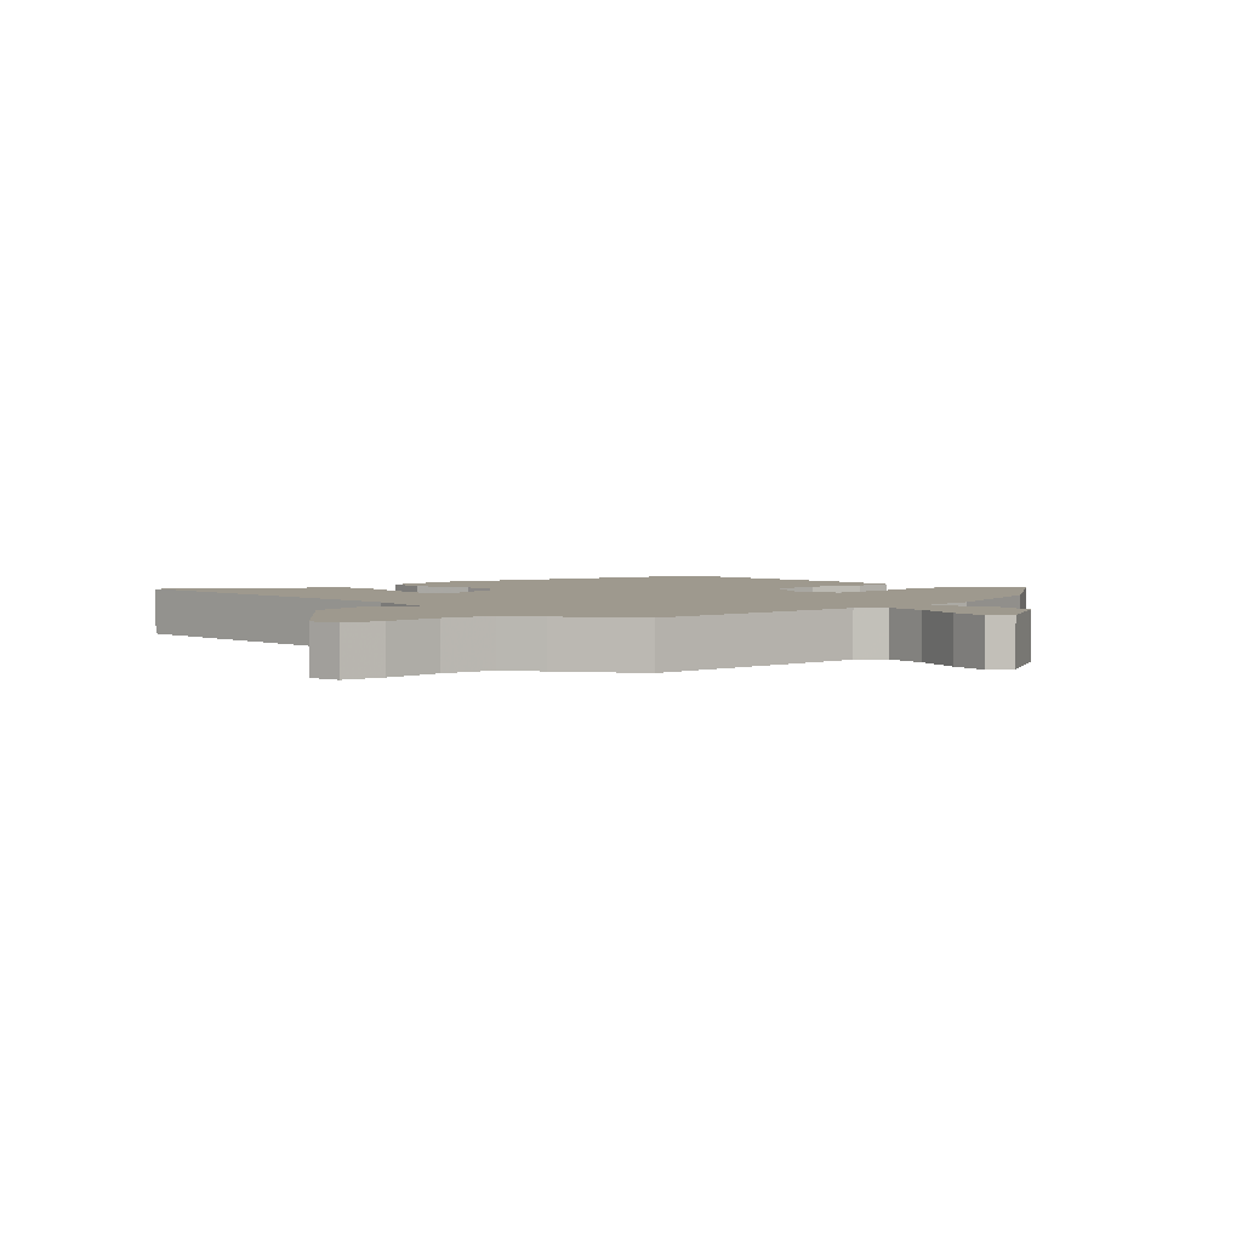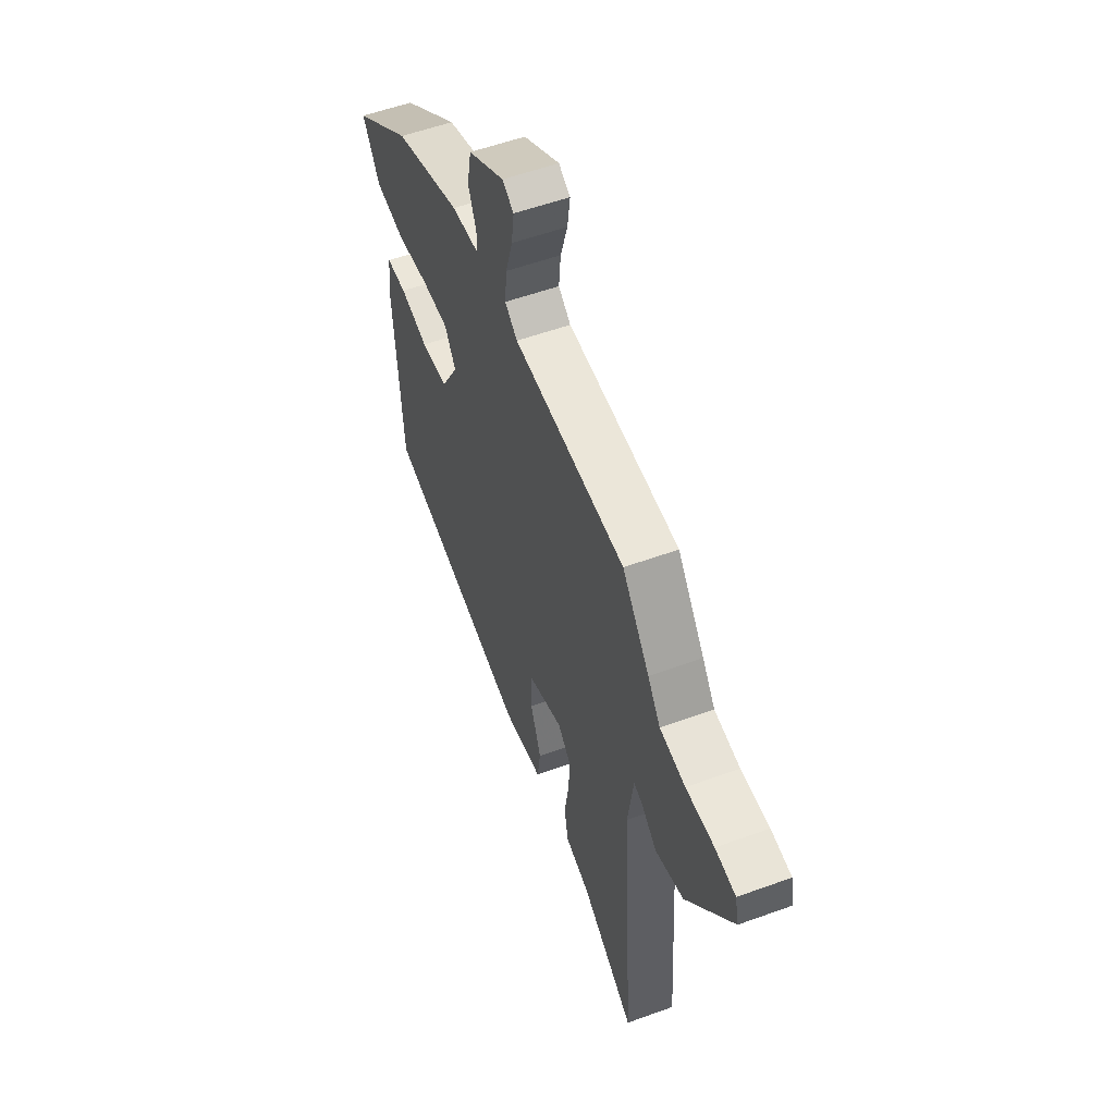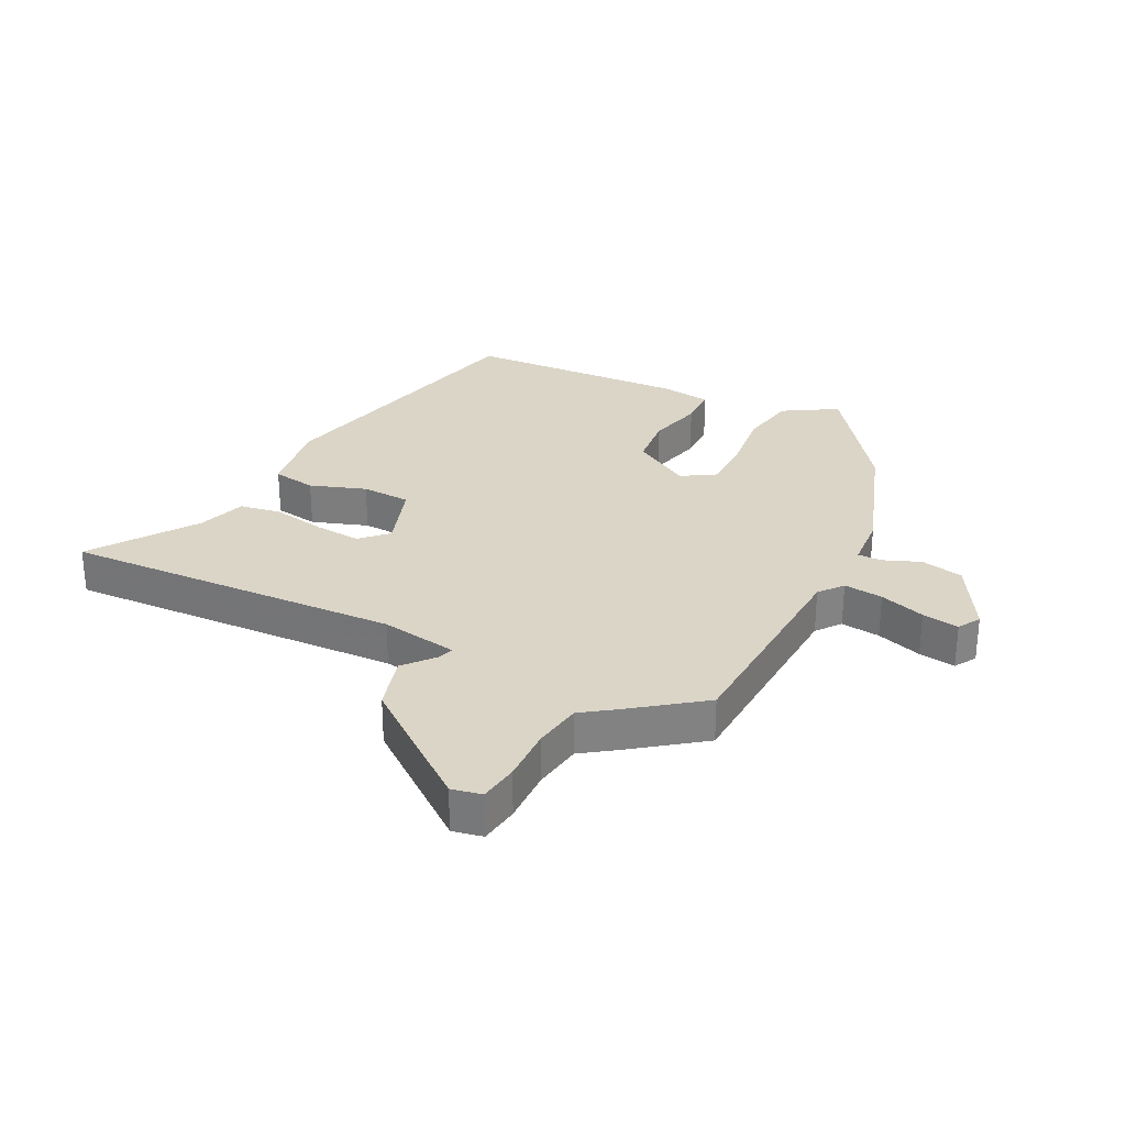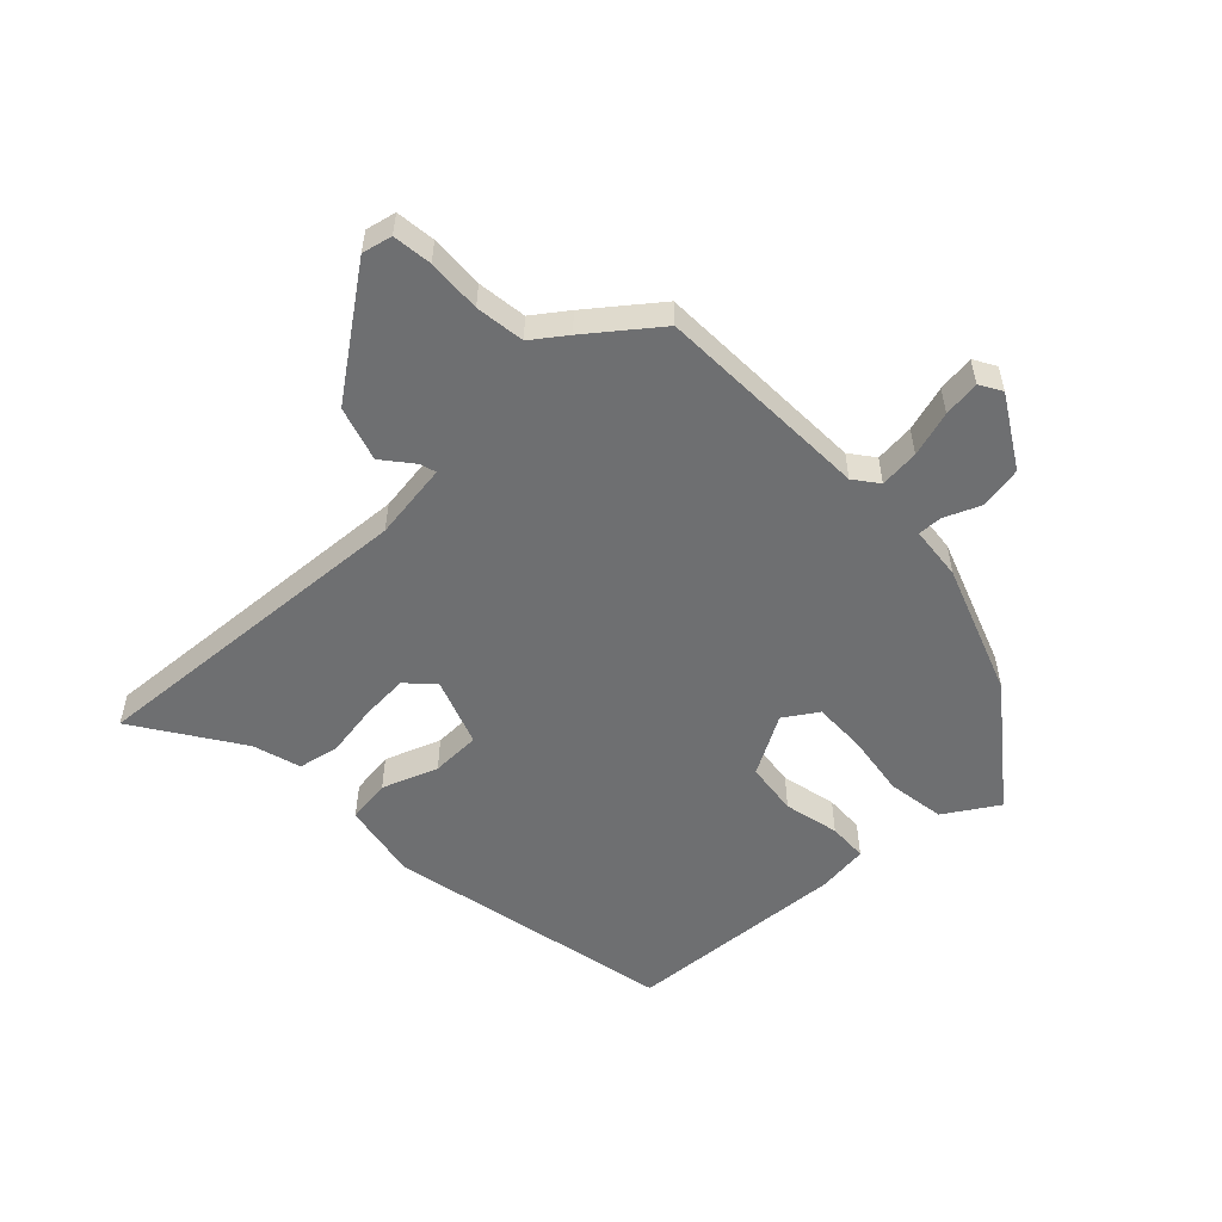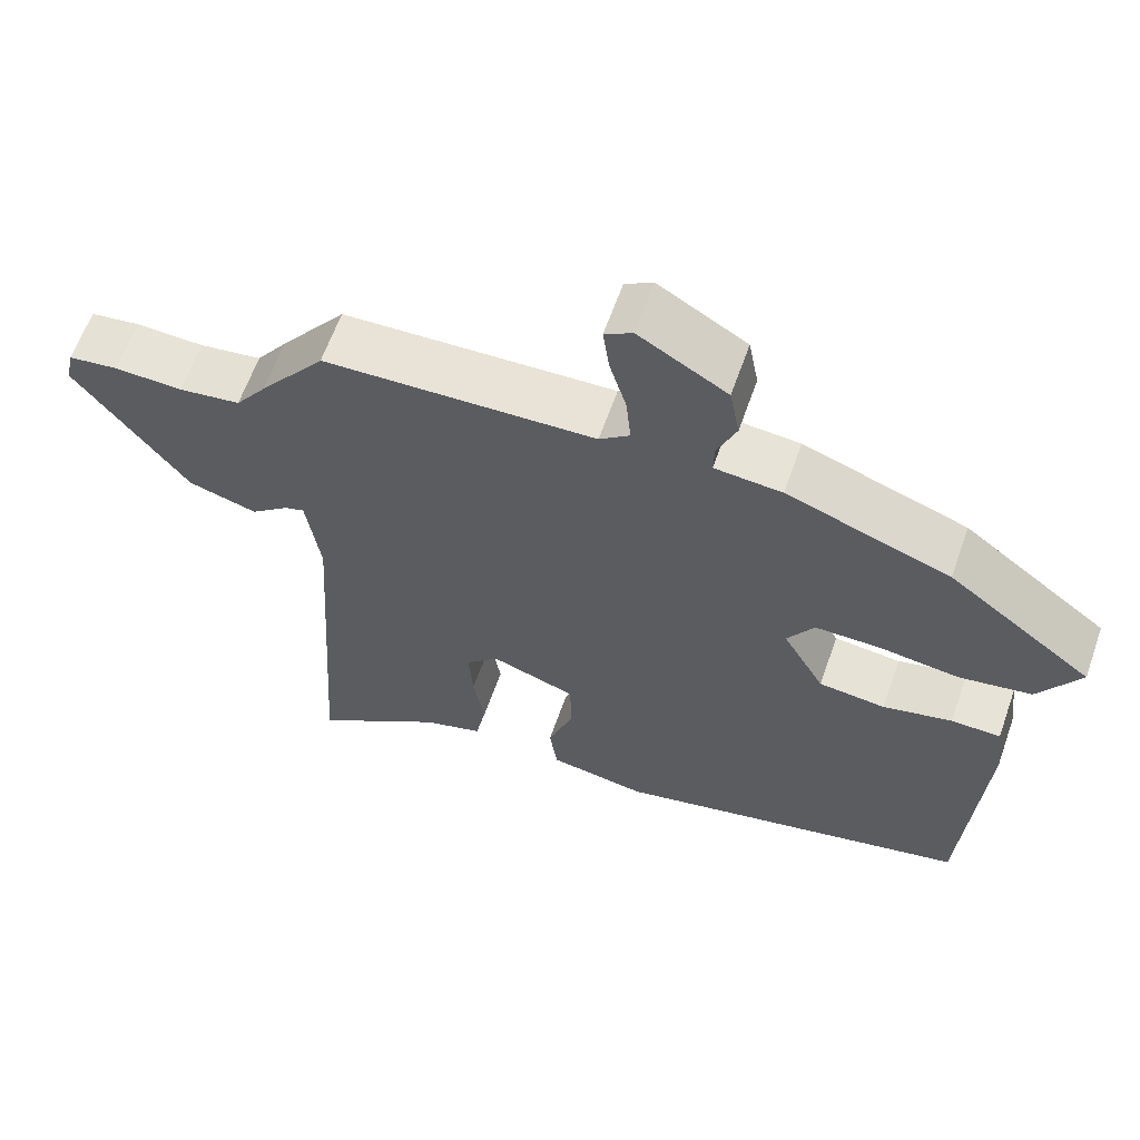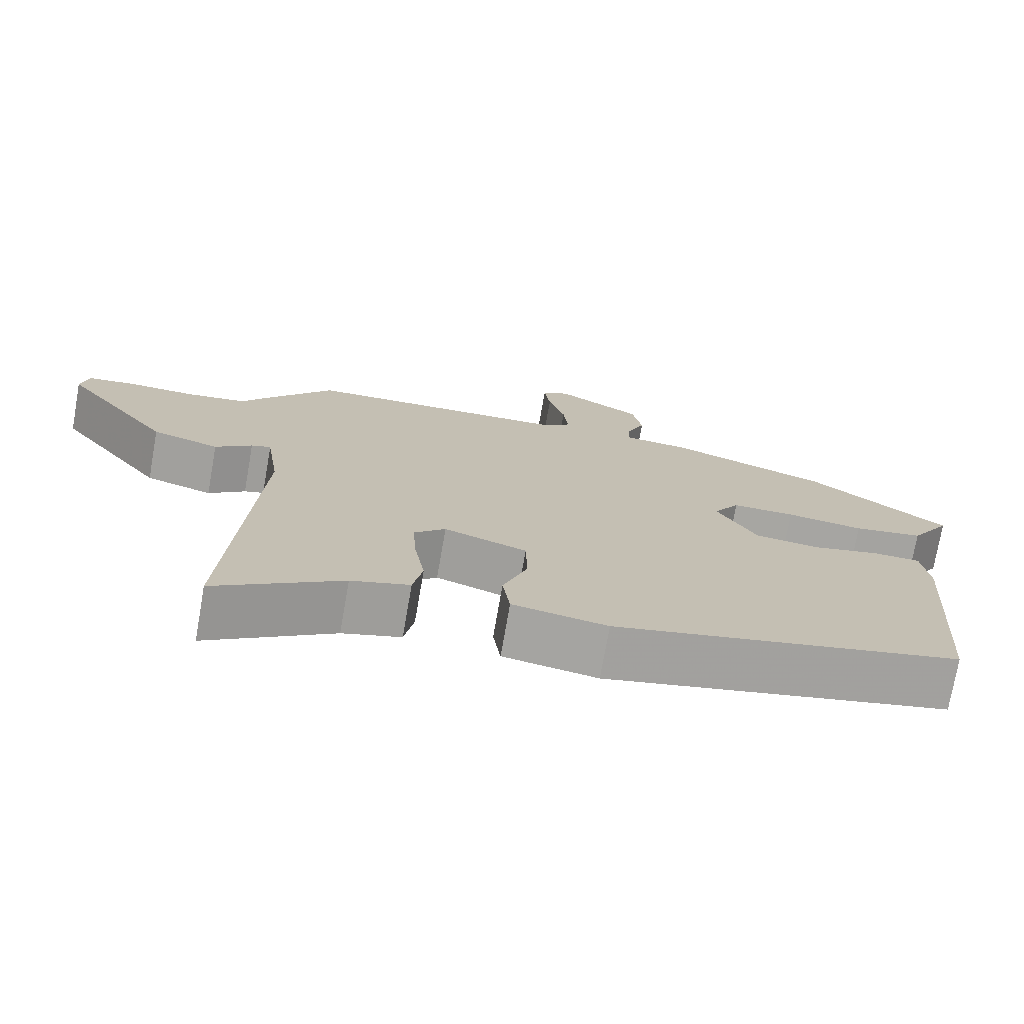
<metadata>
{"format":"obj","ext":"obj","renderer":"f3d","projection":"perspective","resolution":1024,"background":"white","views":[{"elev":3.5,"azim":-41.5,"up":"+Y"},{"elev":55.3,"azim":-111.0,"up":"+Z"},{"elev":29.6,"azim":-62.3,"up":"+Y"},{"elev":-54.5,"azim":-46.5,"up":"+Y"},{"elev":62.1,"azim":19.3,"up":"+Z"},{"elev":-74.0,"azim":-9.9,"up":"+Z"}]}
</metadata>
<code>
v 0.455 0.07 -0.364
v -0.008 0.07 -0.466
v -0.134 0.07 -0.444
v -0.144 0.07 -0.373
v -0.111 0.07 -0.283
v -0.113 0.07 -0.203
v -0.223 0.07 -0.164
v -0.265 0.07 -0.205
v -0.26 0.07 -0.281
v -0.246 0.07 -0.366
v -0.259 0.07 -0.433
v -0.337 0.07 -0.457
v -0.505 0.07 -0.57
v -0.47 0.07 -0.022
v -0.488 0.07 0.103
v -0.514 0.07 0.095
v -0.563 0.07 0.055
v -0.652 0.07 0.082
v -0.797 0.07 0.277
v -0.786 0.07 0.326
v -0.722 0.07 0.334
v -0.634 0.07 0.33
v -0.554 0.07 0.341
v -0.514 0.07 0.396
v -0.429 0.07 0.506
v -0.078 0.07 0.518
v -0.039 0.07 0.548
v -0.045 0.07 0.612
v -0.067 0.07 0.686
v -0.075 0.07 0.746
v -0.039 0.07 0.767
v 0.075 0.07 0.699
v 0.088 0.07 0.63
v 0.063 0.07 0.57
v 0.062 0.07 0.531
v 0.149 0.07 0.523
v 0.36 0.07 0.446
v 0.546 0.07 0.304
v 0.492 0.07 0.218
v 0.399 0.07 0.203
v 0.296 0.07 0.217
v 0.212 0.07 0.218
v 0.177 0.07 0.164
v 0.231 0.07 0.068
v 0.317 0.07 0.058
v 0.406 0.07 0.079
v 0.47 0.07 0.077
v 0.48 0.07 -0.005
v 0.455 0 -0.364
v -0.008 0 -0.466
v -0.134 0 -0.444
v -0.144 0 -0.373
v -0.111 0 -0.283
v -0.113 0 -0.203
v -0.223 0 -0.164
v -0.265 0 -0.205
v -0.26 0 -0.281
v -0.246 0 -0.366
v -0.259 0 -0.433
v -0.337 0 -0.457
v -0.505 0 -0.57
v -0.47 0 -0.022
v -0.488 0 0.103
v -0.514 0 0.095
v -0.563 0 0.055
v -0.652 0 0.082
v -0.797 0 0.277
v -0.786 0 0.326
v -0.722 0 0.334
v -0.634 0 0.33
v -0.554 0 0.341
v -0.514 0 0.396
v -0.429 0 0.506
v -0.078 0 0.518
v -0.039 0 0.548
v -0.045 0 0.612
v -0.067 0 0.686
v -0.075 0 0.746
v -0.039 0 0.767
v 0.075 0 0.699
v 0.088 0 0.63
v 0.063 0 0.57
v 0.062 0 0.531
v 0.149 0 0.523
v 0.36 0 0.446
v 0.546 0 0.304
v 0.492 0 0.218
v 0.399 0 0.203
v 0.296 0 0.217
v 0.212 0 0.218
v 0.177 0 0.164
v 0.231 0 0.068
v 0.317 0 0.058
v 0.406 0 0.079
v 0.47 0 0.077
v 0.48 0 -0.005
f 45 46 47 48
f 44 45 48 1
f 43 44 1 2
f 38 39 40 41
f 38 41 42
f 35 36 37 38
f 35 38 42
f 31 32 33 34
f 31 34 35
f 28 29 30 31
f 27 28 31 35
f 26 27 35 42
f 23 24 25 26
f 19 20 21 22
f 19 22 23
f 16 17 18 19
f 15 16 19 23
f 12 13 14
f 12 14 15
f 9 10 11 12
f 8 9 12 15
f 7 8 15 23
f 2 3 4 5
f 43 2 5 6
f 23 26 42 43
f 6 7 23 43
f 96 95 94 93
f 49 96 93 92
f 50 49 92 91
f 89 88 87 86
f 90 89 86
f 86 85 84 83
f 90 86 83
f 82 81 80 79
f 83 82 79
f 79 78 77 76
f 83 79 76 75
f 90 83 75 74
f 74 73 72 71
f 70 69 68 67
f 71 70 67
f 67 66 65 64
f 71 67 64 63
f 62 61 60
f 63 62 60
f 60 59 58 57
f 63 60 57 56
f 71 63 56 55
f 53 52 51 50
f 54 53 50 91
f 91 90 74 71
f 91 71 55 54
f 1 49 50 2
f 2 50 51 3
f 3 51 52 4
f 4 52 53 5
f 5 53 54 6
f 6 54 55 7
f 7 55 56 8
f 8 56 57 9
f 9 57 58 10
f 10 58 59 11
f 11 59 60 12
f 12 60 61 13
f 13 61 62 14
f 14 62 63 15
f 15 63 64 16
f 16 64 65 17
f 17 65 66 18
f 18 66 67 19
f 19 67 68 20
f 20 68 69 21
f 21 69 70 22
f 22 70 71 23
f 23 71 72 24
f 24 72 73 25
f 25 73 74 26
f 26 74 75 27
f 27 75 76 28
f 28 76 77 29
f 29 77 78 30
f 30 78 79 31
f 31 79 80 32
f 32 80 81 33
f 33 81 82 34
f 34 82 83 35
f 35 83 84 36
f 36 84 85 37
f 37 85 86 38
f 38 86 87 39
f 39 87 88 40
f 40 88 89 41
f 41 89 90 42
f 42 90 91 43
f 43 91 92 44
f 44 92 93 45
f 45 93 94 46
f 46 94 95 47
f 47 95 96 48
f 48 96 49 1

</code>
